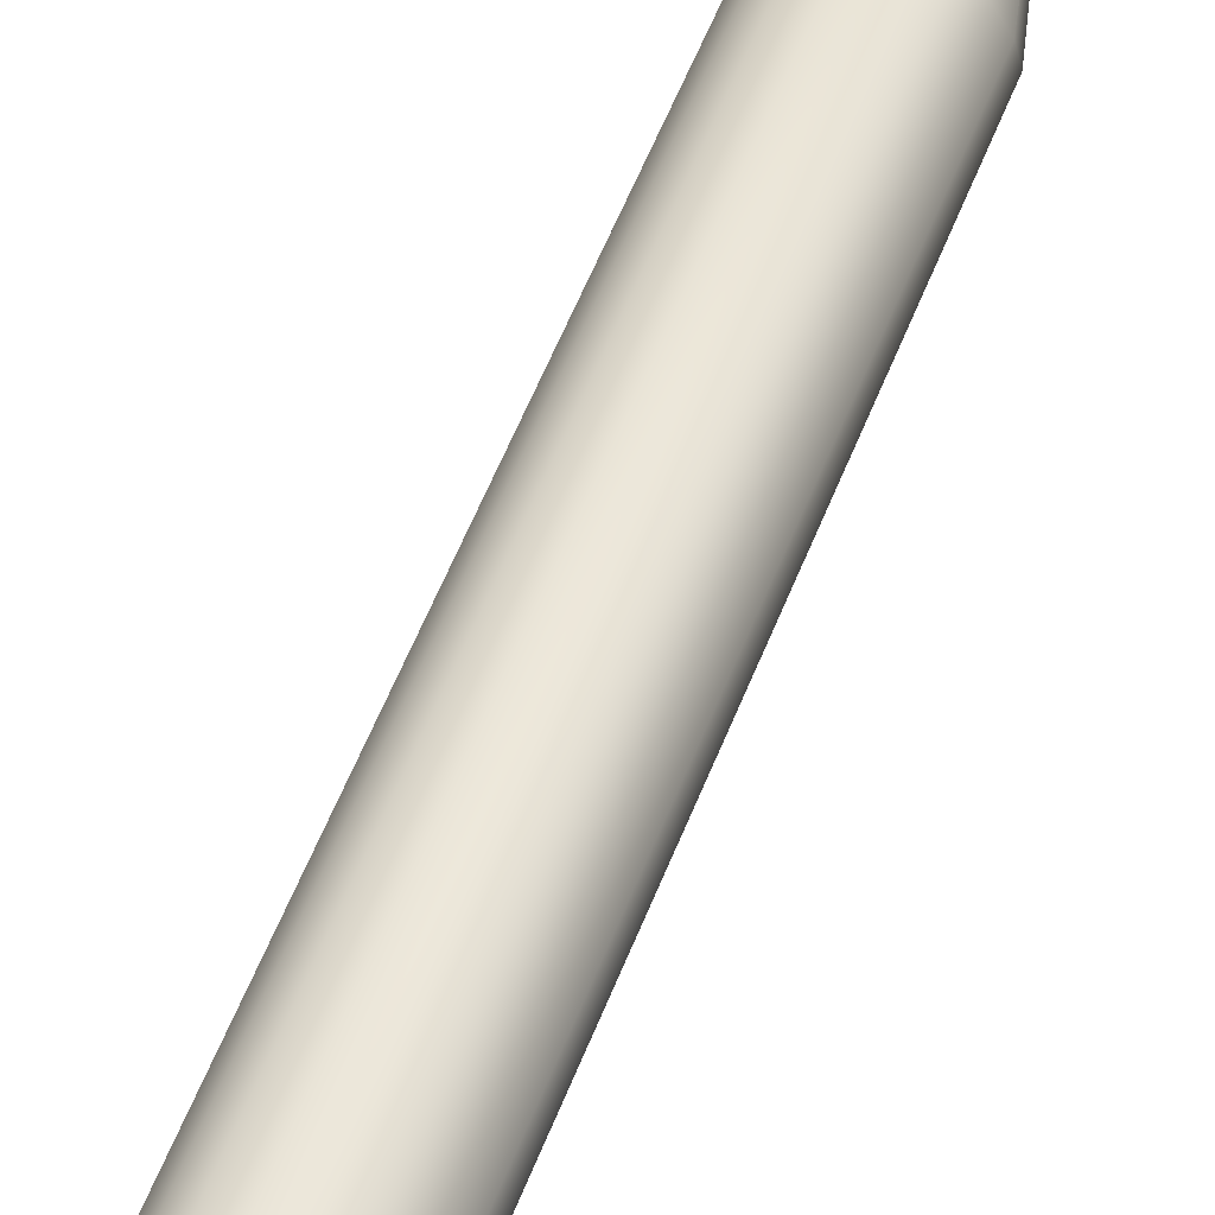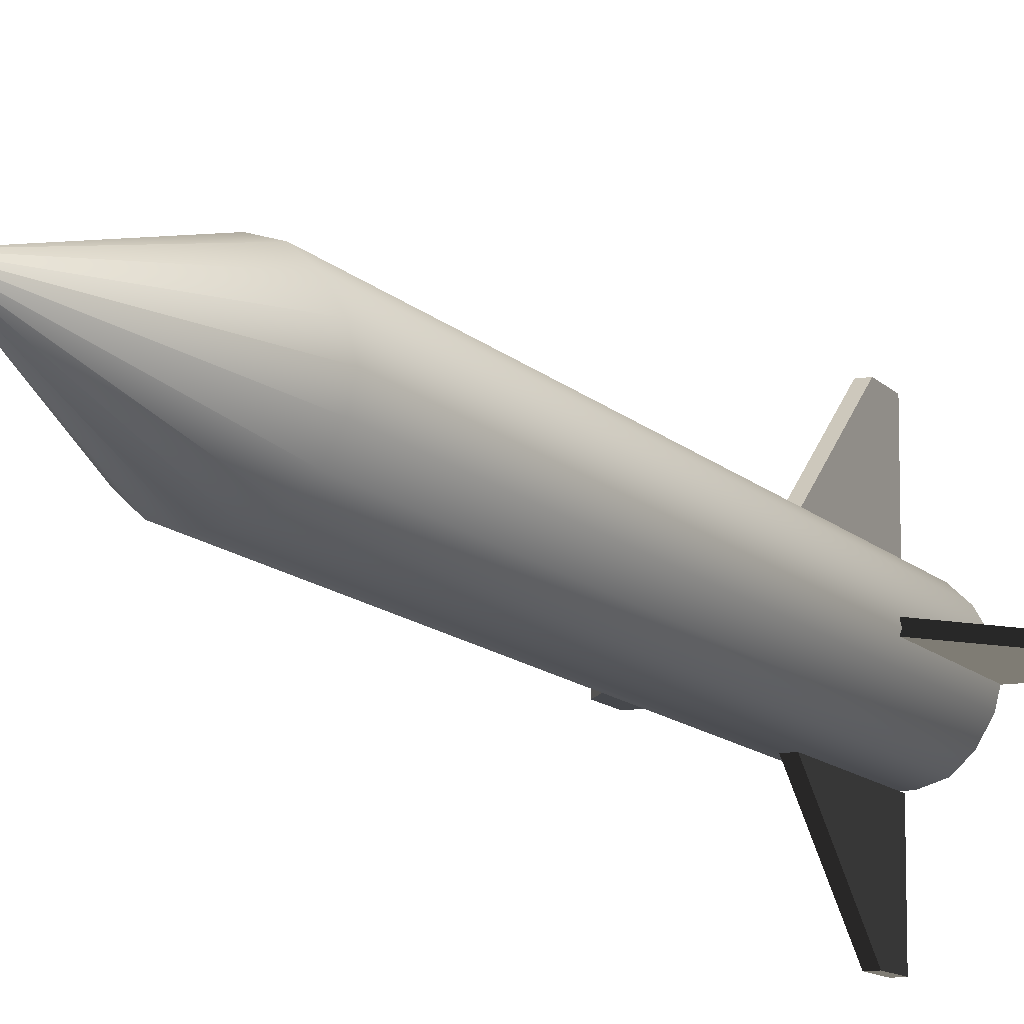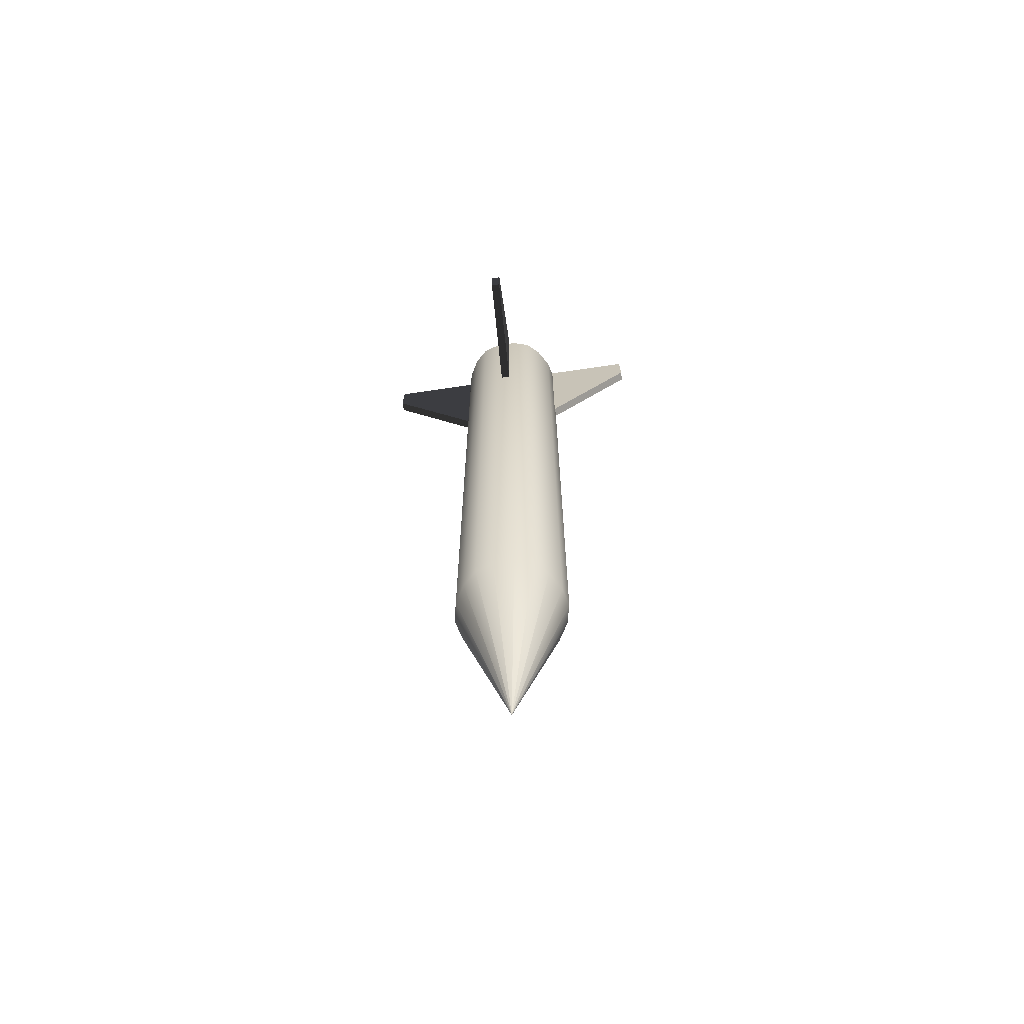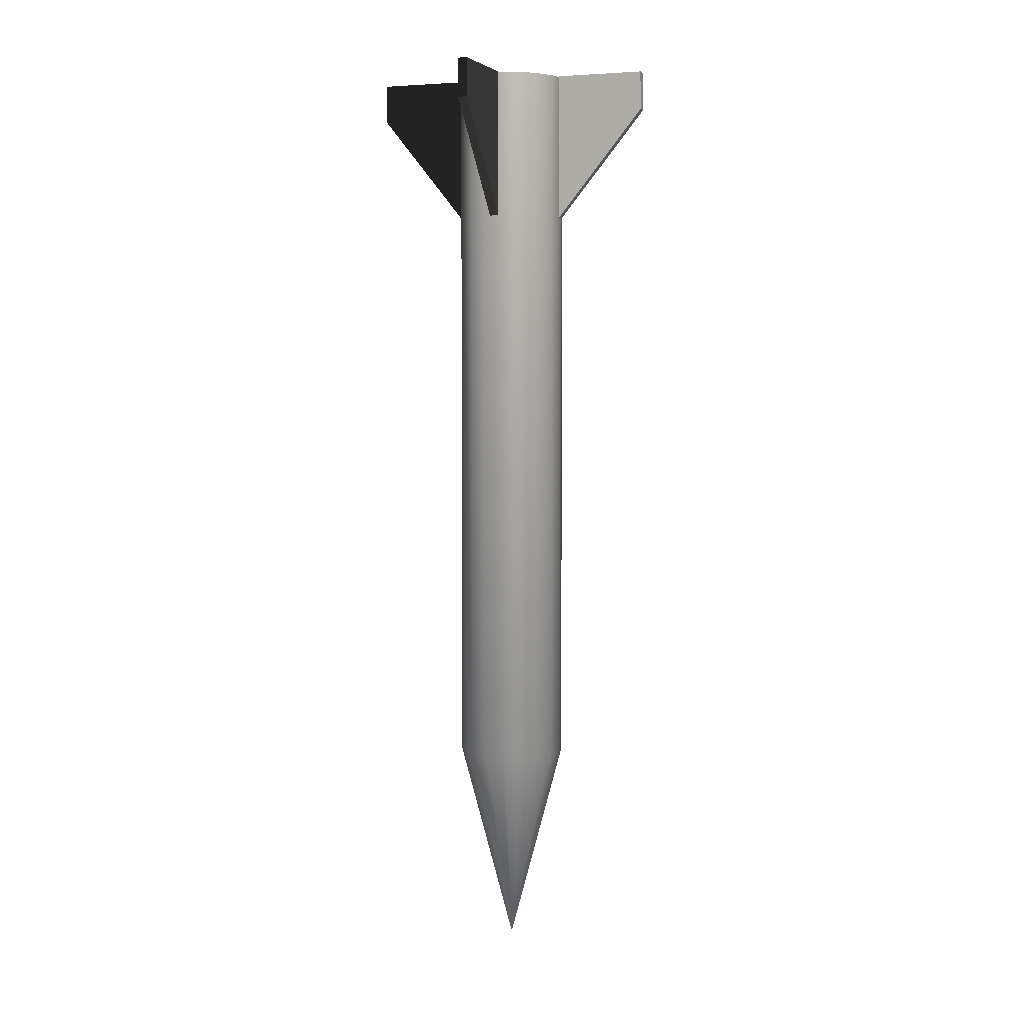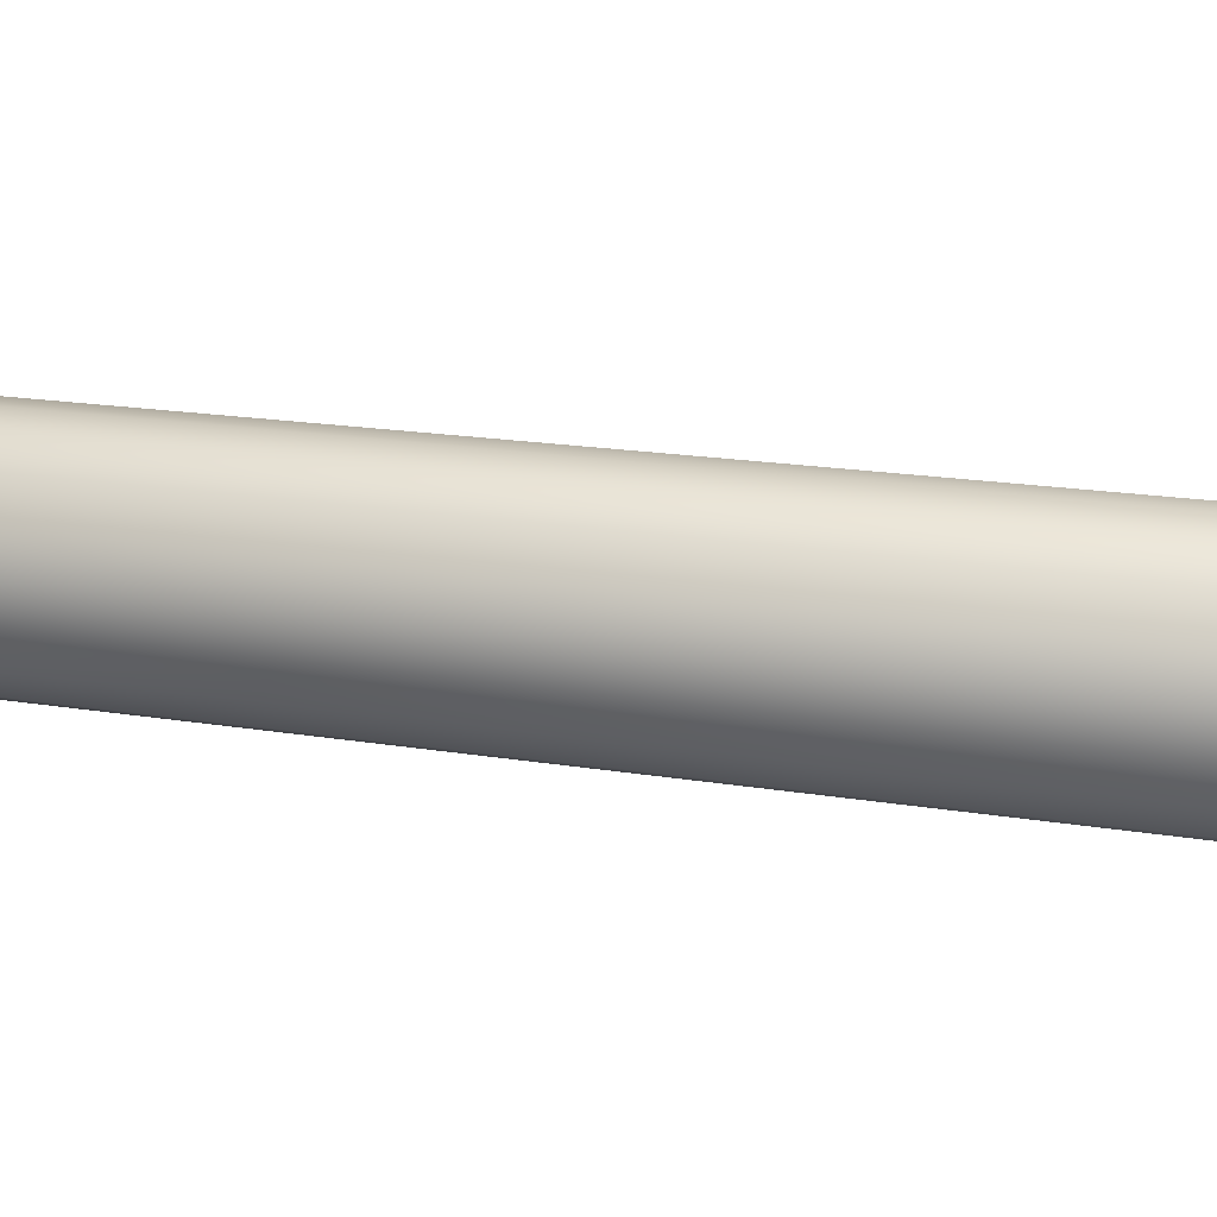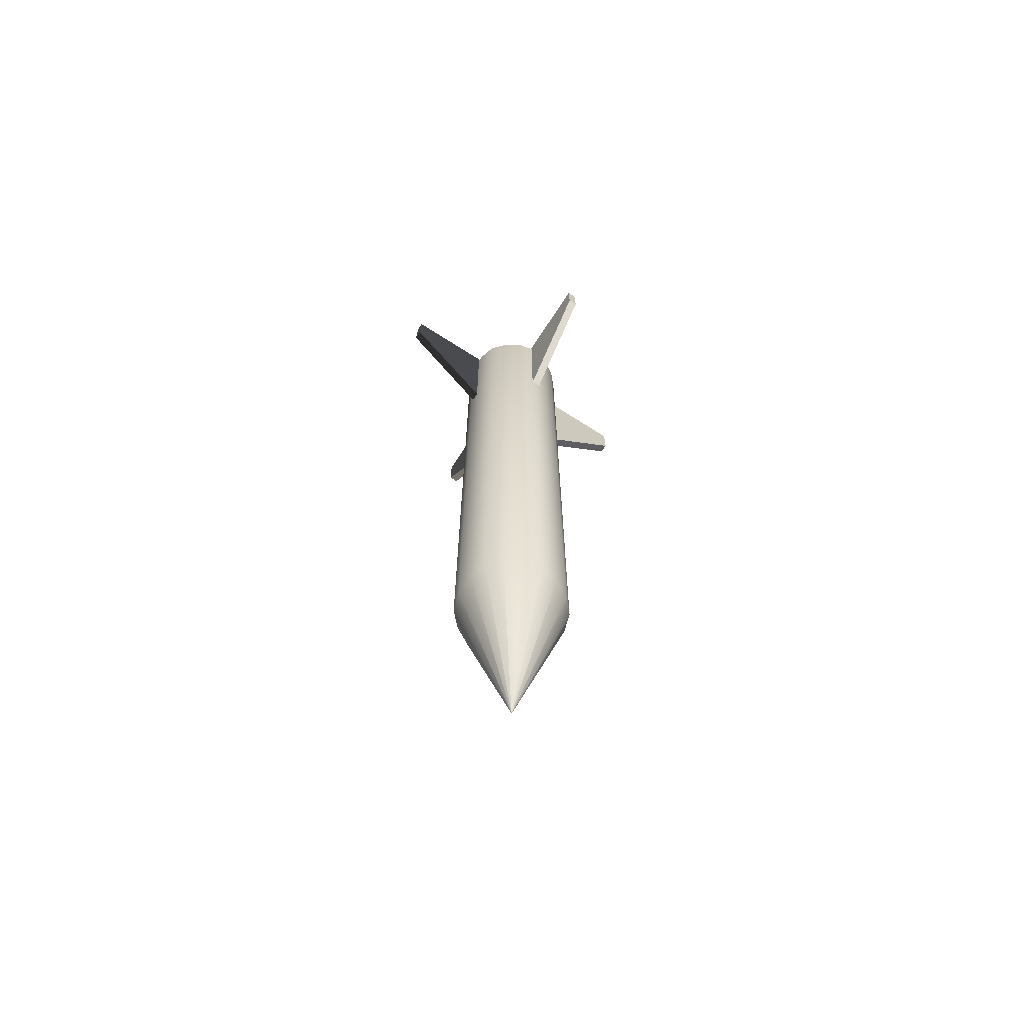
<metadata>
{"format":"obj","ext":"obj","renderer":"f3d","projection":"perspective","resolution":1024,"background":"white","views":[{"elev":60.2,"azim":-158.1,"up":"+Z"},{"elev":-11.3,"azim":23.7,"up":"+Z"},{"elev":-68.2,"azim":-171.6,"up":"+Y"},{"elev":4.2,"azim":-160.0,"up":"+Y"},{"elev":10.6,"azim":-61.2,"up":"+Z"},{"elev":-68.4,"azim":-122.7,"up":"+Y"}]}
</metadata>
<code>
v  0.007123 25.1 -0.01736
v  2.784 25.1 0.9461
v  3.007 25.1 -0.01736
v  2.229 25.1 1.909
v  1.51 25.1 2.579
v  0.5628 25.1 2.869
v  -0.5486 25.1 2.869
v  -1.496 25.1 2.579
v  -2.215 25.1 1.909
v  -2.77 25.1 0.9461
v  -2.993 25.1 -0.01736
v  -2.77 25.1 -0.9809
v  -2.215 25.1 -1.943
v  -1.496 25.1 -2.614
v  -0.5486 25.1 -2.904
v  0.5628 25.1 -2.904
v  1.51 25.1 -2.614
v  2.229 25.1 -1.943
v  2.784 25.1 -0.9809
v  2.784 -14.13 0.9461
v  3.007 -14.13 -0.01737
v  2.229 -14.13 1.909
v  1.51 -14.13 2.579
v  0.5628 -14.13 2.869
v  -0.5486 -14.13 2.869
v  -1.496 -14.13 2.579
v  -2.215 -14.13 1.909
v  -2.77 -14.13 0.9461
v  -2.993 -14.13 -0.01737
v  -2.77 -14.13 -0.9809
v  -2.215 -14.13 -1.943
v  -1.496 -14.13 -2.614
v  -0.5486 -14.13 -2.904
v  0.5628 -14.13 -2.904
v  1.51 -14.13 -2.614
v  2.229 -14.13 -1.943
v  2.784 -14.13 -0.9809
v  0.02815 -25.12 -0.01007
v  0.02984 -25.12 -0.01737
v  0.02395 -25.12 -0.002782
v  0.0185 -25.12 0.002295
v  0.01133 -25.12 0.004492
v  0.002915 -25.12 0.004492
v  -0.004259 -25.12 0.002295
v  -0.009703 -25.12 -0.002781
v  -0.01391 -25.12 -0.01007
v  -0.0156 -25.12 -0.01737
v  -0.01391 -25.12 -0.02466
v  -0.009704 -25.12 -0.03195
v  -0.00426 -25.12 -0.03703
v  0.002913 -25.12 -0.03923
v  0.01133 -25.12 -0.03923
v  0.0185 -25.12 -0.03703
v  0.02395 -25.12 -0.03195
v  0.02815 -25.12 -0.02467
v  0.007123 -25.12 -0.01737
v  -0.25 23.05 7.827
v  -0.25 25.14 7.799
v  -0.25 25.14 2.965
v  -0.25 17.1 2.965
v  0.25 23.05 7.827
v  0.25 17.1 2.965
v  0.25 25.14 2.965
v  0.25 25.14 7.799
v  7.827 23.05 -0.25
v  7.799 25.14 -0.25
v  2.965 25.14 -0.25
v  2.965 17.1 -0.25
v  7.827 23.05 0.25
v  2.965 17.1 0.25
v  2.965 25.14 0.25
v  7.799 25.14 0.25
v  -0.25 23.05 -7.827
v  -0.25 25.14 -7.799
v  -0.25 25.14 -2.965
v  -0.25 17.1 -2.965
v  0.25 23.05 -7.827
v  0.25 17.1 -2.965
v  0.25 25.14 -2.965
v  0.25 25.14 -7.799
v  -7.827 23.05 -0.25
v  -7.799 25.14 -0.25
v  -2.965 25.14 -0.25
v  -2.965 17.1 -0.25
v  -7.827 23.05 0.25
v  -2.965 17.1 0.25
v  -2.965 25.14 0.25
v  -7.799 25.14 0.25
g MissileBody01
f 1 2 3
f 1 4 2
f 1 5 4
f 1 6 5
f 1 7 6
f 1 8 7
f 1 9 8
f 1 10 9
f 1 11 10
f 1 12 11
f 1 13 12
f 1 14 13
f 1 15 14
f 1 16 15
f 1 17 16
f 1 18 17
f 1 19 18
f 1 3 19
f 3 20 21
f 3 2 20
f 2 22 20
f 2 4 22
f 4 23 22
f 4 5 23
f 5 24 23
f 5 6 24
f 6 25 24
f 6 7 25
f 7 26 25
f 7 8 26
f 8 27 26
f 8 9 27
f 9 28 27
f 9 10 28
f 10 29 28
f 10 11 29
f 11 30 29
f 11 12 30
f 12 31 30
f 12 13 31
f 13 32 31
f 13 14 32
f 14 33 32
f 14 15 33
f 15 34 33
f 15 16 34
f 16 35 34
f 16 17 35
f 17 36 35
f 17 18 36
f 18 37 36
f 18 19 37
f 19 21 37
f 19 3 21
f 21 38 39
f 21 20 38
f 20 40 38
f 20 22 40
f 22 41 40
f 22 23 41
f 23 42 41
f 23 24 42
f 24 43 42
f 24 25 43
f 25 44 43
f 25 26 44
f 26 45 44
f 26 27 45
f 27 46 45
f 27 28 46
f 28 47 46
f 28 29 47
f 29 48 47
f 29 30 48
f 30 49 48
f 30 31 49
f 31 50 49
f 31 32 50
f 32 51 50
f 32 33 51
f 33 52 51
f 33 34 52
f 34 53 52
f 34 35 53
f 35 54 53
f 35 36 54
f 36 55 54
f 36 37 55
f 37 39 55
f 37 21 39
f 56 39 38
f 56 38 40
f 56 40 41
f 56 41 42
f 56 42 43
f 56 43 44
f 56 44 45
f 56 45 46
f 56 46 47
f 56 47 48
f 56 48 49
f 56 49 50
f 56 50 51
f 56 51 52
f 56 52 53
f 56 53 54
f 56 54 55
f 56 55 39
g MissileFin04
f 57 58 59
f 59 60 57
f 61 62 63
f 63 64 61
f 57 60 62
f 62 61 57
f 60 59 63
f 63 62 60
f 59 58 64
f 64 63 59
f 58 57 61
f 61 64 58
g MissileFin02
f 65 66 67
f 67 68 65
f 69 70 71
f 71 72 69
f 65 68 70
f 70 69 65
f 68 67 71
f 71 70 68
f 67 66 72
f 72 71 67
f 66 65 69
f 69 72 66
g MissileFin03
f 73 74 75
f 75 76 73
f 77 78 79
f 79 80 77
f 73 76 78
f 78 77 73
f 76 75 79
f 79 78 76
f 75 74 80
f 80 79 75
f 74 73 77
f 77 80 74
g MissileFin01
f 81 82 83
f 83 84 81
f 85 86 87
f 87 88 85
f 81 84 86
f 86 85 81
f 84 83 87
f 87 86 84
f 83 82 88
f 88 87 83
f 82 81 85
f 85 88 82

</code>
